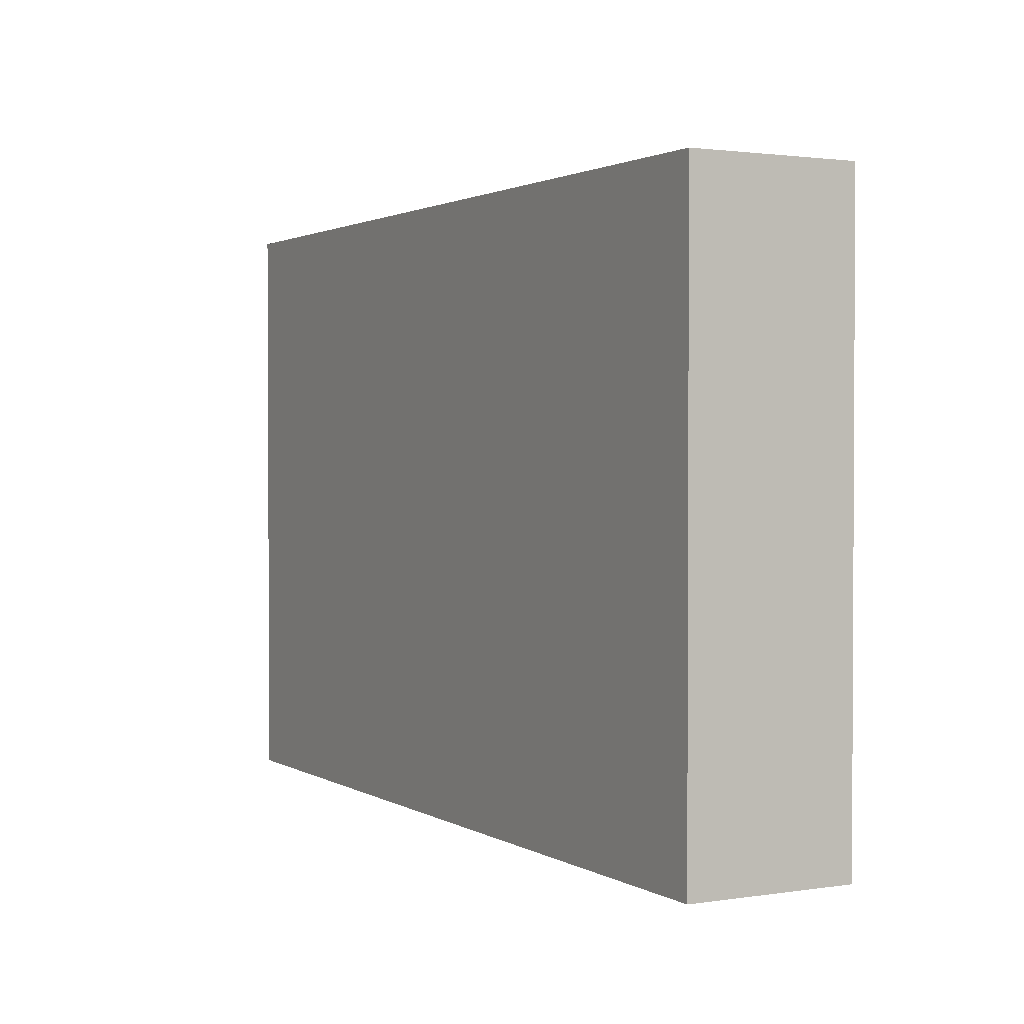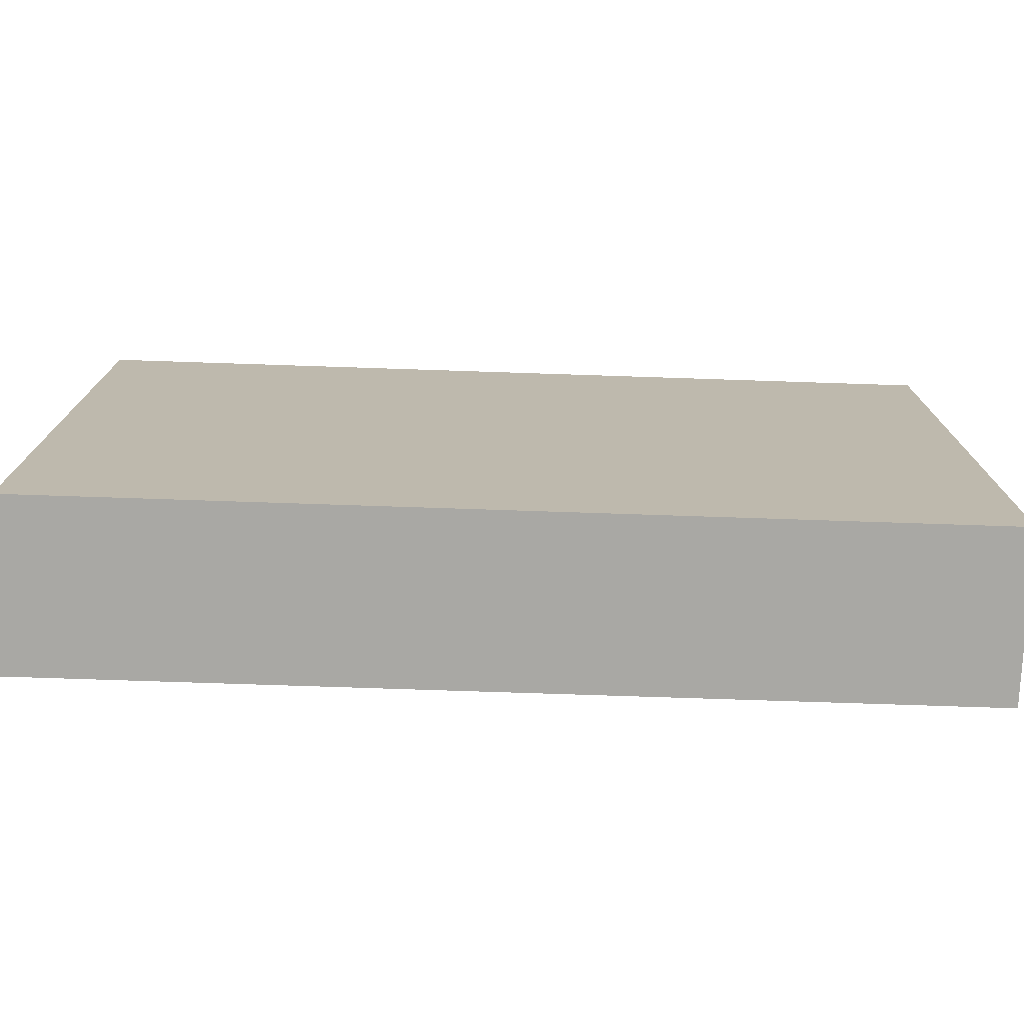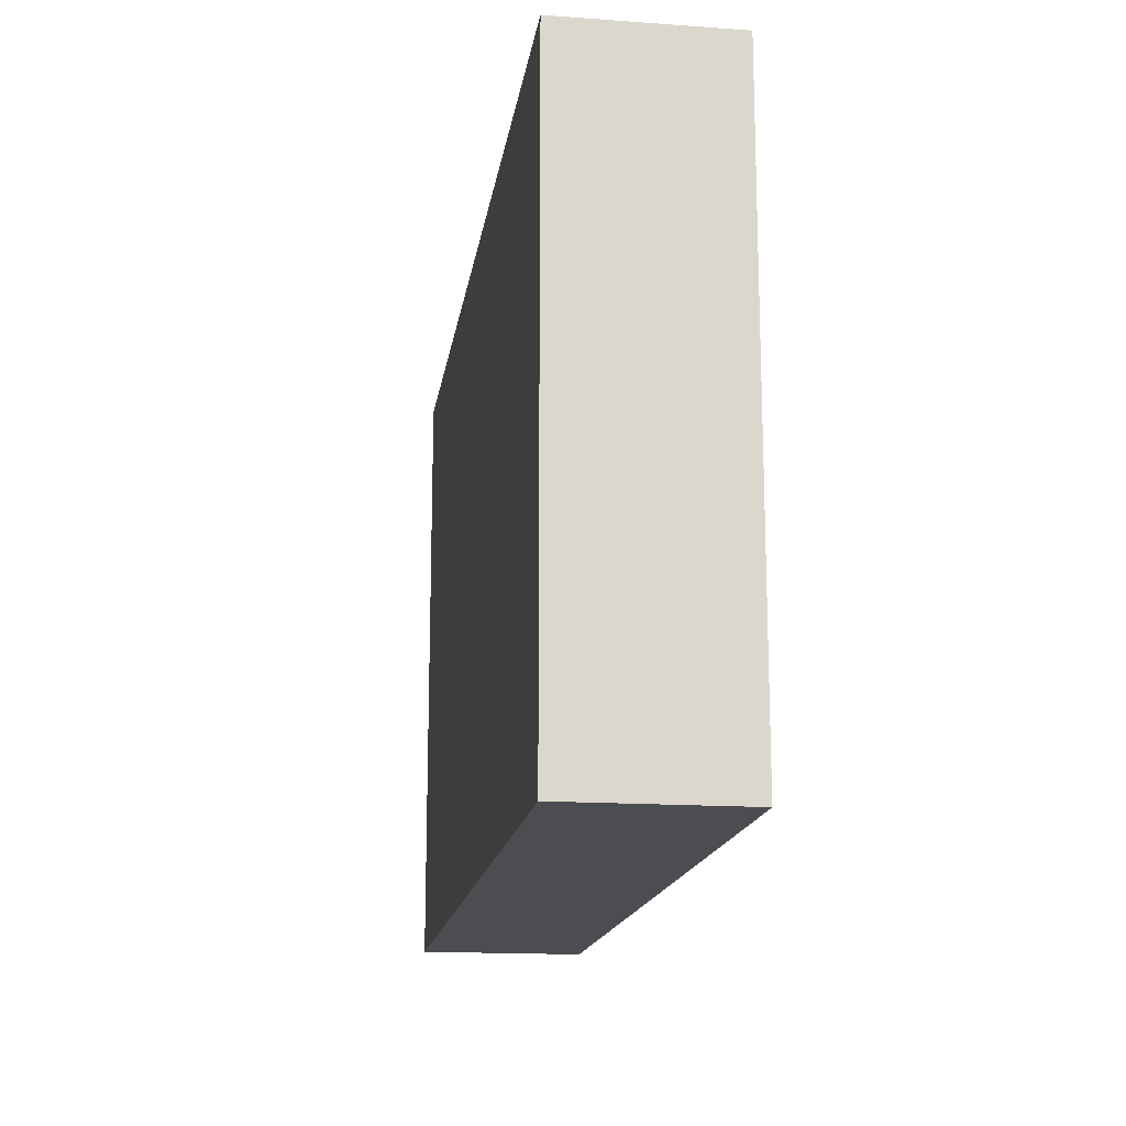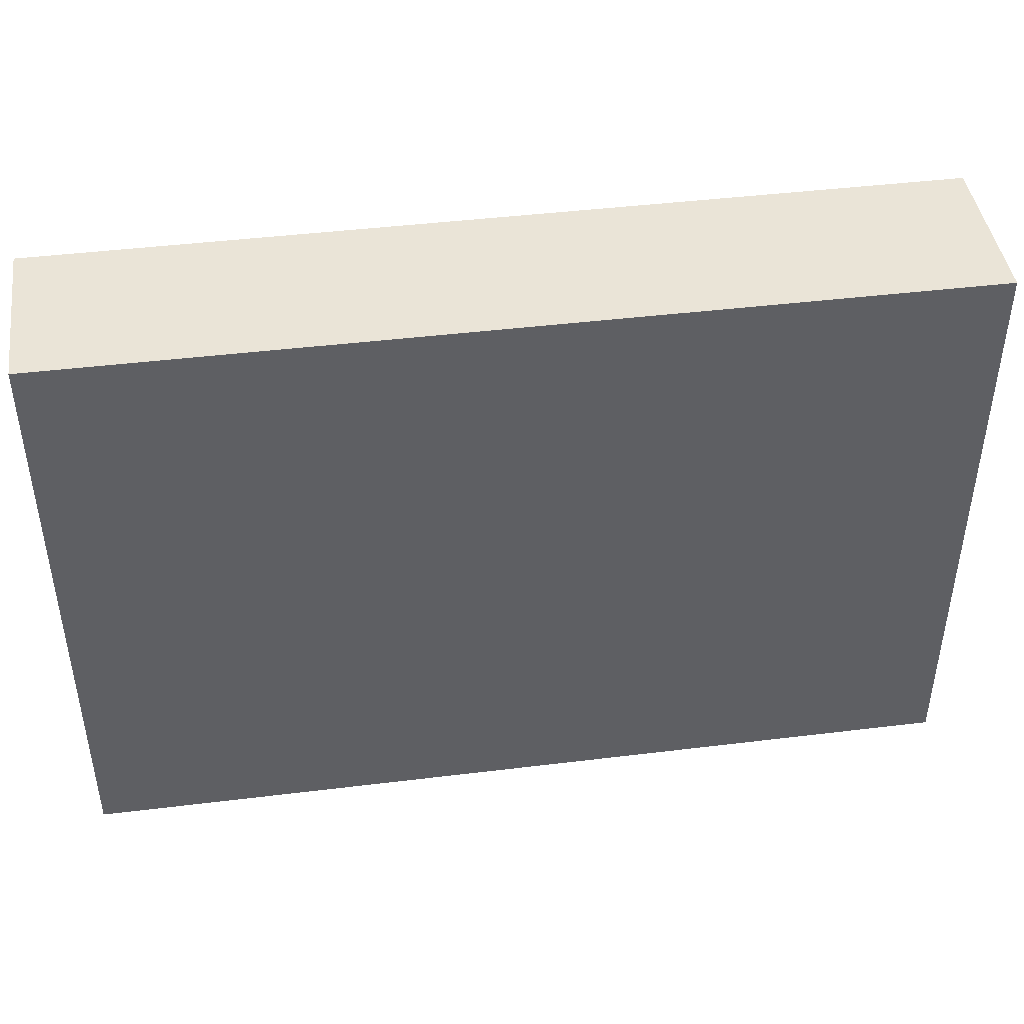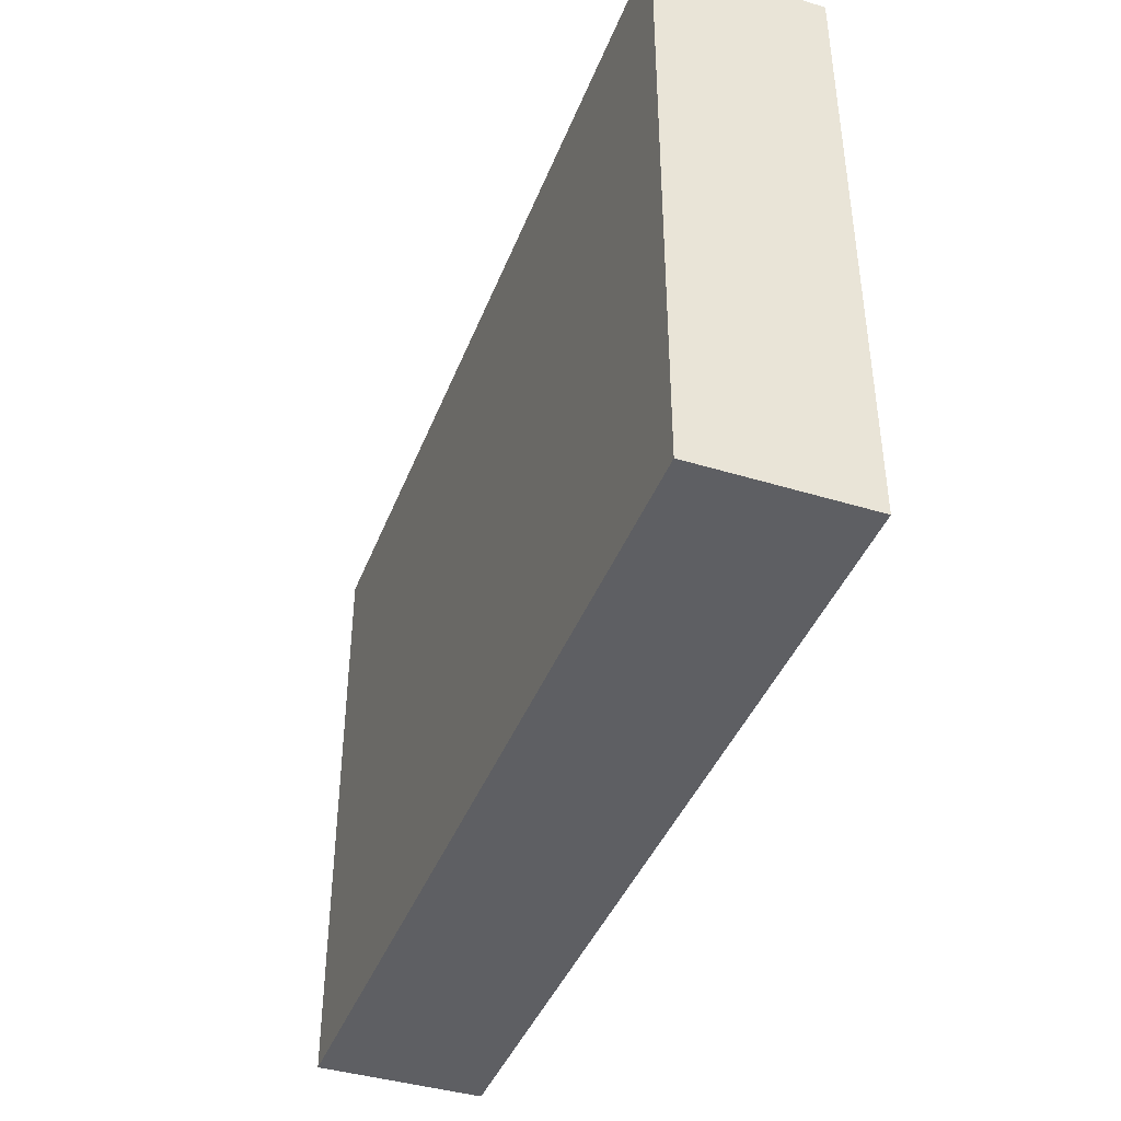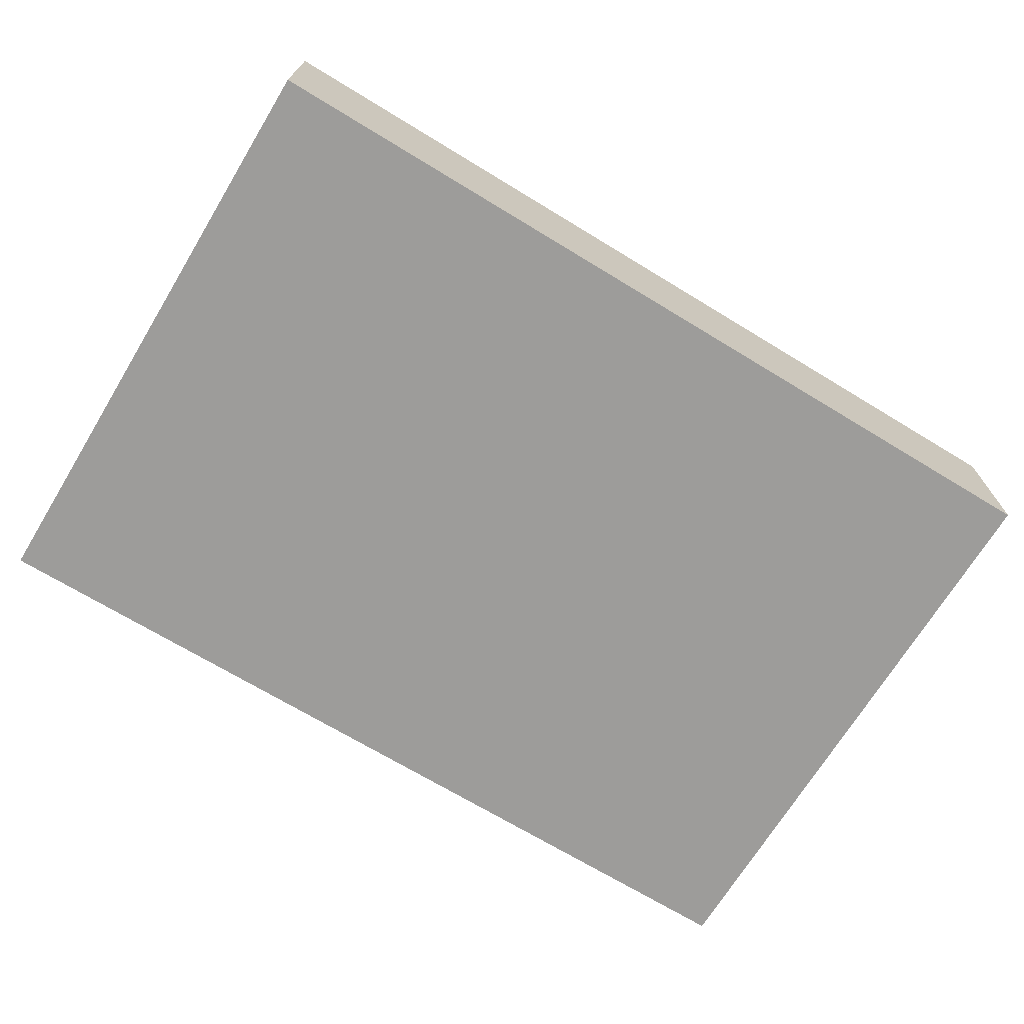
<metadata>
{"format":"obj","ext":"obj","renderer":"f3d","projection":"perspective","resolution":1024,"background":"white","views":[{"elev":1.7,"azim":61.5,"up":"+Z"},{"elev":-75.0,"azim":-1.9,"up":"+Z"},{"elev":-16.2,"azim":-98.3,"up":"+Z"},{"elev":43.8,"azim":171.8,"up":"+Z"},{"elev":-41.5,"azim":-110.3,"up":"+Z"},{"elev":-70.0,"azim":148.7,"up":"+Y"}]}
</metadata>
<code>
g Mesh1 Model
v 361.5 0 -405.1
v 184.6 0 -524.9
v 184.6 0 -405.1
f 1 2 3
v 361.5 0 -524.9
f 2 1 4
f 3 2 1
v 184.6 -32.67 -405.1
f 2 5 3
v 184.6 -32.67 -524.9
f 5 2 6
f 3 5 2
f 5 1 3
v 361.5 -32.67 -405.1
f 1 5 7
f 7 5 1
v 361.5 -32.67 -524.9
f 5 8 7
f 8 5 6
f 6 5 8
f 6 2 5
f 2 8 6
f 8 2 4
f 6 8 2
f 4 2 8
f 4 1 2
f 1 8 4
f 8 1 7
f 7 1 8
f 4 8 1
f 7 8 5
f 3 1 5
g Mesh2 Model
l 4 2
l 1 4
l 3 1
l 2 3
l 2 6
l 8 6
l 7 8
l 1 7
l 5 7
l 3 5
l 6 5
l 4 8

</code>
